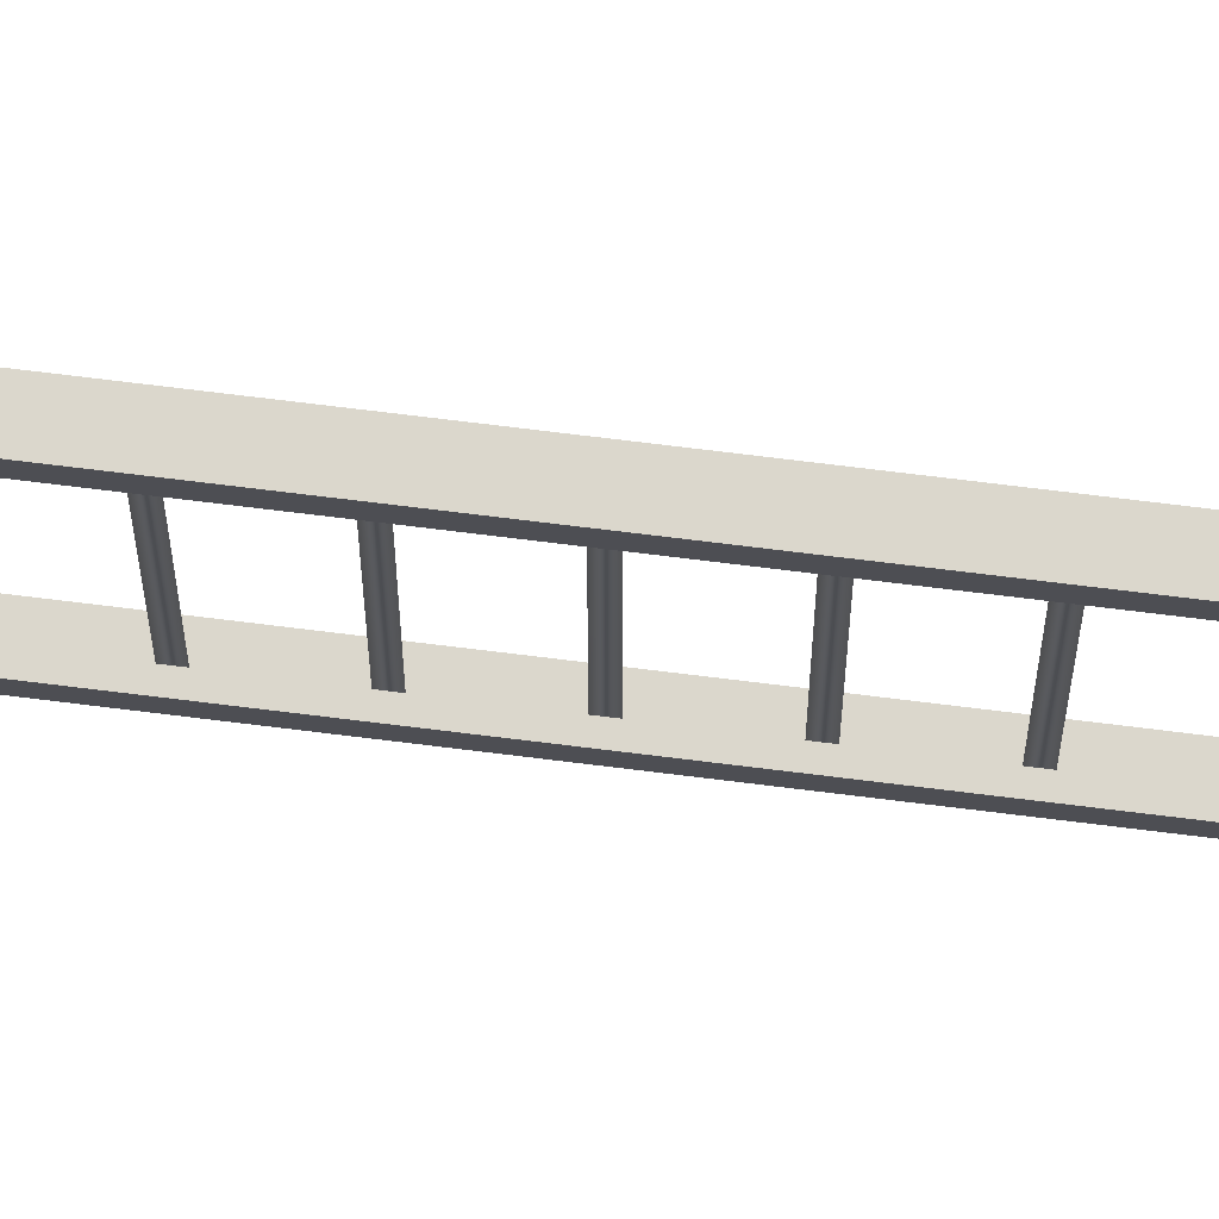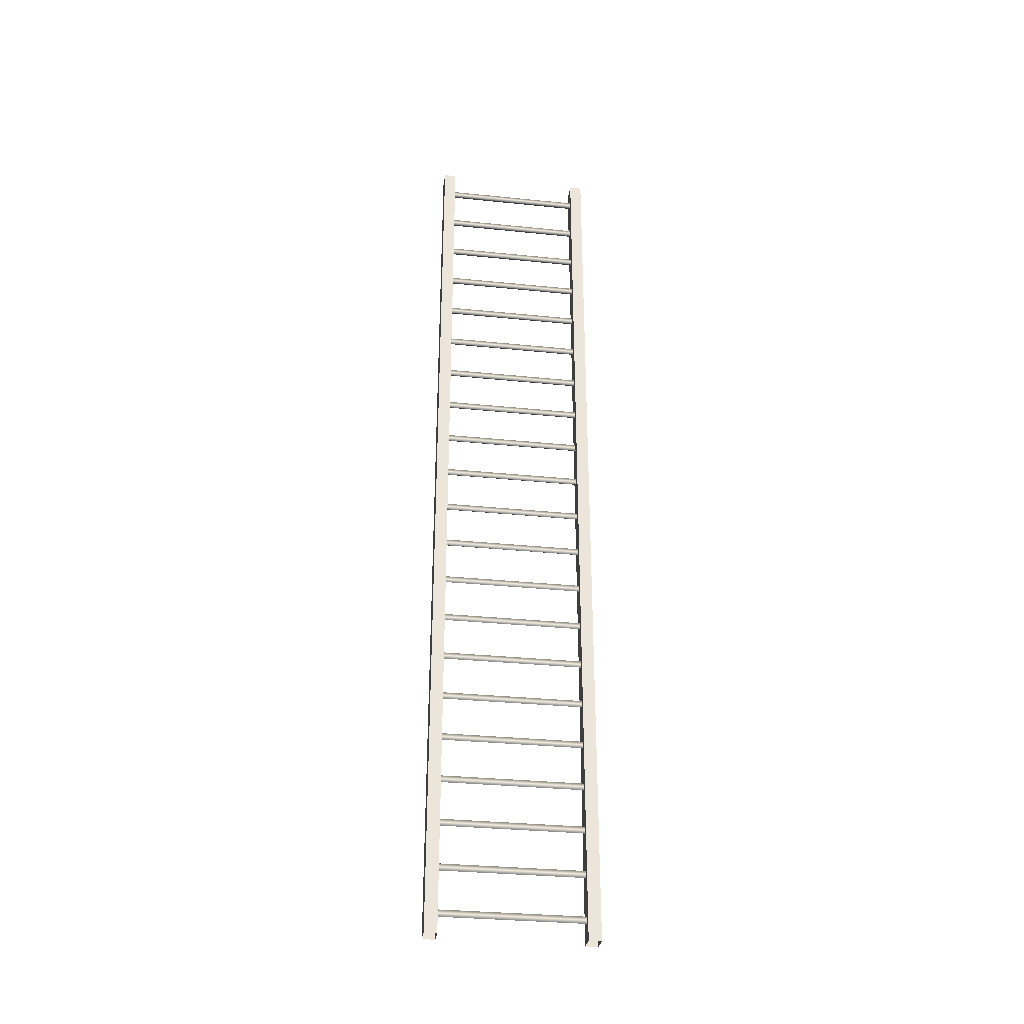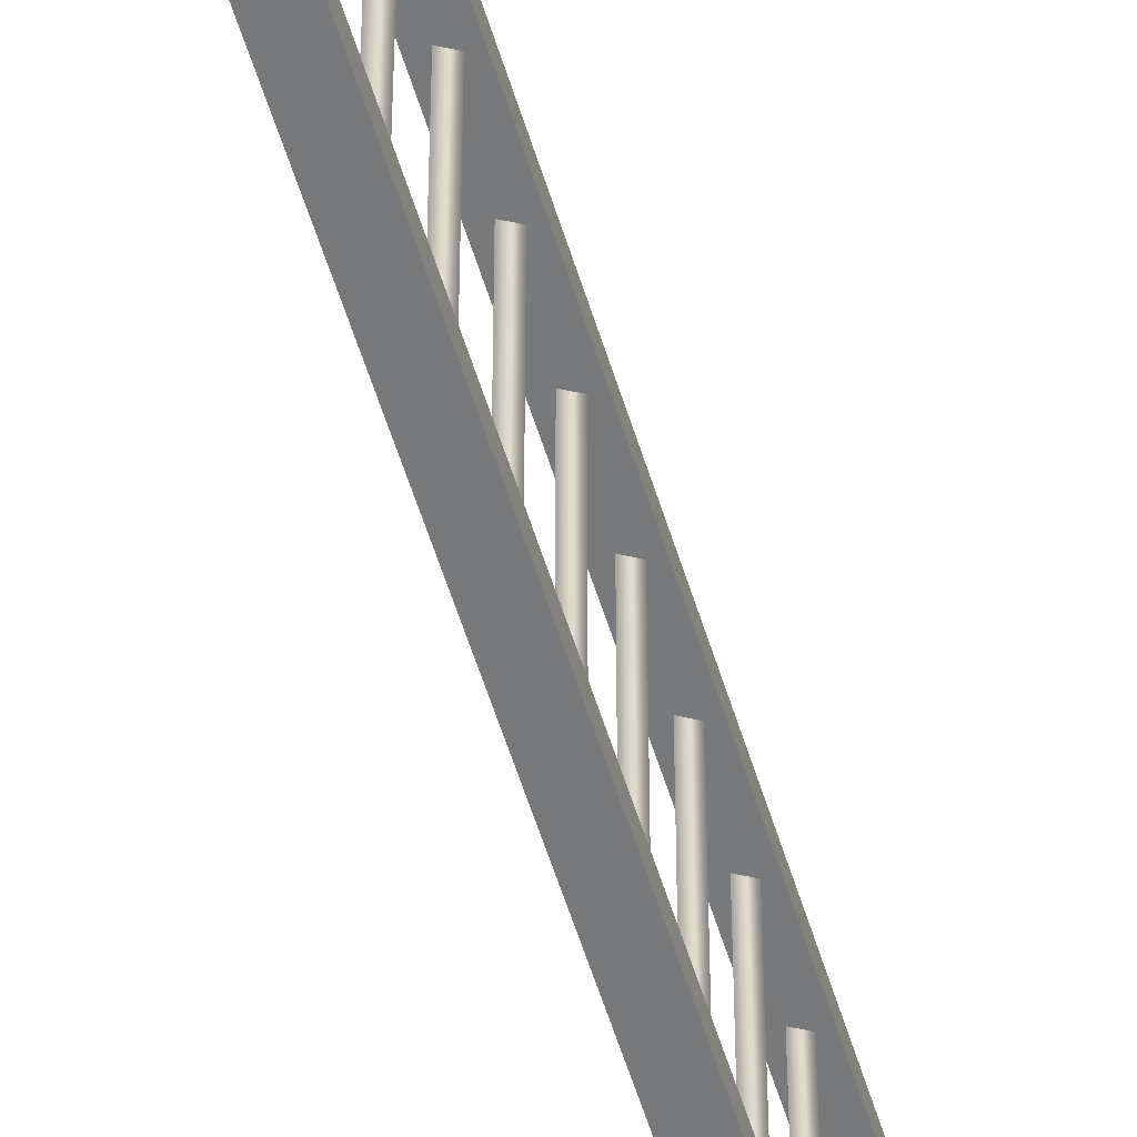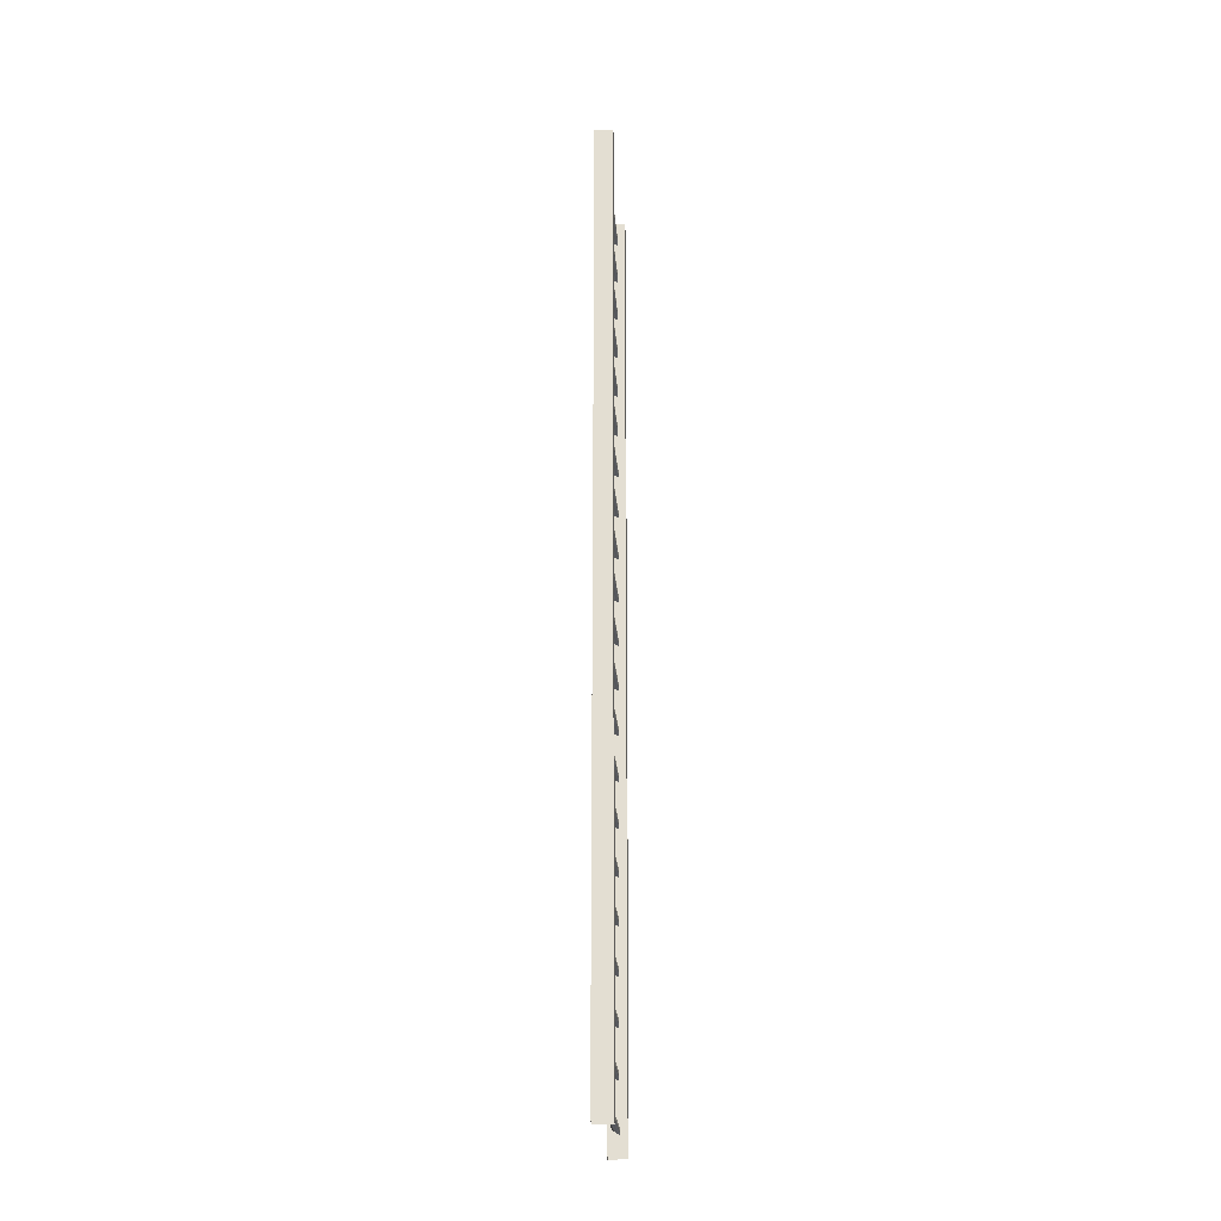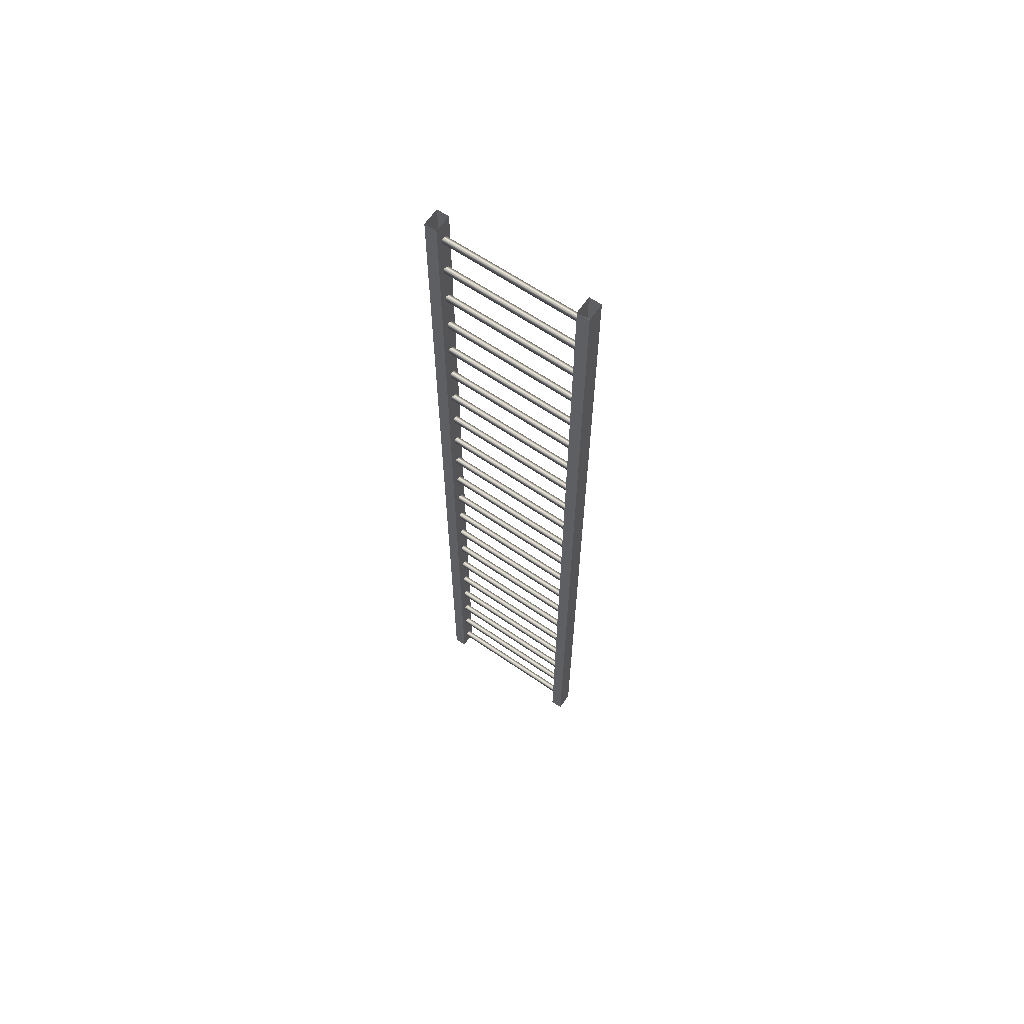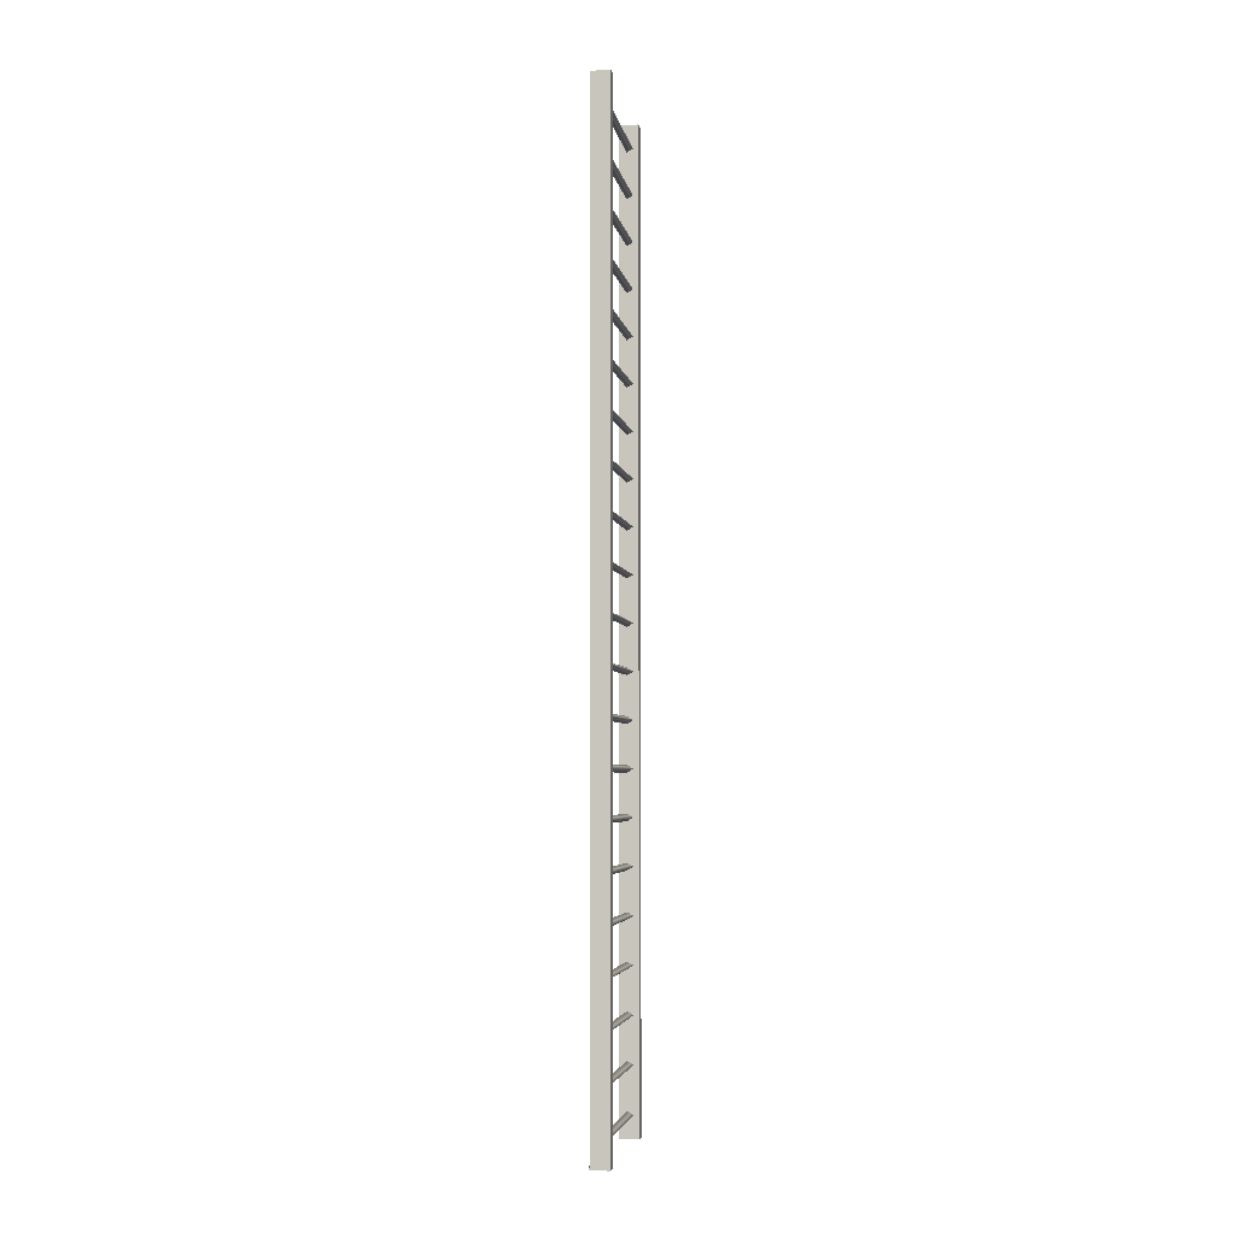
<metadata>
{"format":"obj","ext":"obj","renderer":"f3d","projection":"perspective","resolution":1024,"background":"white","views":[{"elev":73.4,"azim":97.0,"up":"+Z"},{"elev":-32.5,"azim":81.9,"up":"+Y"},{"elev":-57.7,"azim":-162.9,"up":"+Z"},{"elev":-24.9,"azim":4.5,"up":"+Y"},{"elev":64.1,"azim":124.7,"up":"+Y"},{"elev":-4.5,"azim":-170.5,"up":"+Y"}]}
</metadata>
<code>
g default
v -0.782 0 -76.25
v 4.982 0 -76.25
v 4.982 0 -72.25
v -0.782 0 -72.25
v -0.782 0 -23.25
v 4.982 0 -23.25
v 4.982 0 -27.25
v -0.782 0 -27.25
v 0.809 6.9 -75.34
v 0.809 6.9 -24.66
v 2.746 5.782 -75.34
v 2.746 5.782 -24.66
v 2.746 8.018 -75.34
v 2.746 8.018 -24.66
v 0.809 21.2 -75.34
v 0.809 21.2 -24.66
v 2.746 20.08 -75.34
v 2.746 20.08 -24.66
v 2.746 22.32 -75.34
v 2.746 22.32 -24.66
v 0.809 35.5 -75.34
v 0.809 35.5 -24.66
v 2.746 34.38 -75.34
v 2.746 34.38 -24.66
v 2.746 36.62 -75.34
v 2.746 36.62 -24.66
v 0.809 49.8 -75.34
v 0.809 49.8 -24.66
v 2.746 48.68 -75.34
v 2.746 48.68 -24.66
v 2.746 50.92 -75.34
v 2.746 50.92 -24.66
v 0.809 64.1 -75.34
v 0.809 64.1 -24.66
v 2.746 62.98 -75.34
v 2.746 62.98 -24.66
v 2.746 65.22 -75.34
v 2.746 65.22 -24.66
v 0.809 78.4 -75.34
v 0.809 78.4 -24.66
v 2.746 77.28 -75.34
v 2.746 77.28 -24.66
v 2.746 79.52 -75.34
v 2.746 79.52 -24.66
v 0.809 92.7 -75.34
v 0.809 92.7 -24.66
v 2.746 91.58 -75.34
v 2.746 91.58 -24.66
v 2.746 93.82 -75.34
v 2.746 93.82 -24.66
v 0.809 106.9 -75.34
v 0.809 106.9 -24.66
v 2.746 105.8 -75.34
v 2.746 105.8 -24.66
v 2.746 108 -75.34
v 2.746 108 -24.66
v 0.809 121.2 -75.34
v 0.809 121.2 -24.66
v 2.746 120.1 -75.34
v 2.746 120.1 -24.66
v 2.746 122.3 -75.34
v 2.746 122.3 -24.66
v 0.809 135.5 -75.34
v 0.809 135.5 -24.66
v 2.746 134.4 -75.34
v 2.746 134.4 -24.66
v 2.746 136.6 -75.34
v 2.746 136.6 -24.66
v 0.809 149.8 -75.34
v 0.809 149.8 -24.66
v 2.746 148.7 -75.34
v 2.746 148.7 -24.66
v 2.746 150.9 -75.34
v 2.746 150.9 -24.66
v 0.809 164.1 -75.34
v 0.809 164.1 -24.66
v 2.746 163 -75.34
v 2.746 163 -24.66
v 2.746 165.2 -75.34
v 2.746 165.2 -24.66
v 0.809 178.4 -75.34
v 0.809 178.4 -24.66
v 2.746 177.3 -75.34
v 2.746 177.3 -24.66
v 2.746 179.5 -75.34
v 2.746 179.5 -24.66
v 0.809 192.7 -75.34
v 0.809 192.7 -24.66
v 2.746 191.6 -75.34
v 2.746 191.6 -24.66
v 2.746 193.8 -75.34
v 2.746 193.8 -24.66
v 0.809 206.9 -75.34
v 0.809 206.9 -24.66
v 2.746 205.8 -75.34
v 2.746 205.8 -24.66
v 2.746 208 -75.34
v 2.746 208 -24.66
v 0.809 221.2 -75.34
v 0.809 221.2 -24.66
v 2.746 220.1 -75.34
v 2.746 220.1 -24.66
v 2.746 222.3 -75.34
v 2.746 222.3 -24.66
v 0.809 235.5 -75.34
v 0.809 235.5 -24.66
v 2.746 234.4 -75.34
v 2.746 234.4 -24.66
v 2.746 236.6 -75.34
v 2.746 236.6 -24.66
v 0.809 249.8 -75.34
v 0.809 249.8 -24.66
v 2.746 248.7 -75.34
v 2.746 248.7 -24.66
v 2.746 250.9 -75.34
v 2.746 250.9 -24.66
v 0.809 264.1 -75.34
v 0.809 264.1 -24.66
v 2.746 263 -75.34
v 2.746 263 -24.66
v 2.746 265.2 -75.34
v 2.746 265.2 -24.66
v 0.809 278.4 -75.34
v 0.809 278.4 -24.66
v 2.746 277.3 -75.34
v 2.746 277.3 -24.66
v 2.746 279.5 -75.34
v 2.746 279.5 -24.66
v 0.809 292.7 -75.34
v 0.809 292.7 -24.66
v 2.746 291.6 -75.34
v 2.746 291.6 -24.66
v 2.746 293.8 -75.34
v 2.746 293.8 -24.66
v -0.782 100 -76.25
v 4.982 100 -76.25
v 4.982 100 -72.25
v -0.782 100 -72.25
v -0.782 200 -76.25
v 4.982 200 -76.25
v 4.982 200 -72.25
v -0.782 200 -72.25
v -0.782 300 -76.25
v 4.982 300 -76.25
v 4.982 300 -72.25
v -0.782 300 -72.25
v -0.782 100 -23.25
v 4.982 100 -23.25
v 4.982 100 -27.25
v -0.782 100 -27.25
v -0.782 200 -23.25
v 4.982 200 -23.25
v 4.982 200 -27.25
v -0.782 200 -27.25
v -0.782 300 -23.25
v 4.982 300 -23.25
v 4.982 300 -27.25
v -0.782 300 -27.25
g FireEscape_Ladder_LOD1 FireEscape_Ladder
f 14 13 9 10
f 12 11 13 14
f 11 12 10 9
f 20 19 15 16
f 18 17 19 20
f 17 18 16 15
f 26 25 21 22
f 23 24 22 21
f 24 23 25 26
f 32 31 27 28
f 30 29 31 32
f 29 30 28 27
f 38 37 33 34
f 36 35 37 38
f 35 36 34 33
f 44 43 39 40
f 42 41 43 44
f 41 42 40 39
f 50 49 45 46
f 48 47 49 50
f 47 48 46 45
f 54 53 55 56
f 53 54 52 51
f 56 55 51 52
f 60 59 61 62
f 59 60 58 57
f 62 61 57 58
f 68 67 63 64
f 65 66 64 63
f 66 65 67 68
f 74 73 69 70
f 71 72 70 69
f 72 71 73 74
f 77 78 76 75
f 80 79 75 76
f 78 77 79 80
f 86 85 81 82
f 84 83 85 86
f 83 84 82 81
f 92 91 87 88
f 90 89 91 92
f 89 90 88 87
f 96 95 97 98
f 95 96 94 93
f 98 97 93 94
f 101 102 100 99
f 104 103 99 100
f 102 101 103 104
f 110 109 105 106
f 108 107 109 110
f 107 108 106 105
f 116 115 111 112
f 114 113 115 116
f 113 114 112 111
f 122 121 117 118
f 120 119 121 122
f 119 120 118 117
f 128 127 123 124
f 126 125 127 128
f 125 126 124 123
f 131 132 130 129
f 132 131 133 134
f 134 133 129 130
f 136 137 3 2
f 137 138 4 3
f 135 136 2 1
f 138 135 1 4
f 148 6 7 149
f 149 7 8 150
f 147 5 6 148
f 150 8 5 147
f 140 141 137 136
f 141 142 138 137
f 139 140 136 135
f 142 139 135 138
f 152 148 149 153
f 153 149 150 154
f 151 147 148 152
f 154 150 147 151
f 144 145 141 140
f 145 146 142 141
f 143 144 140 139
f 146 143 139 142
f 156 152 153 157
f 157 153 154 158
f 155 151 152 156
f 158 154 151 155

</code>
